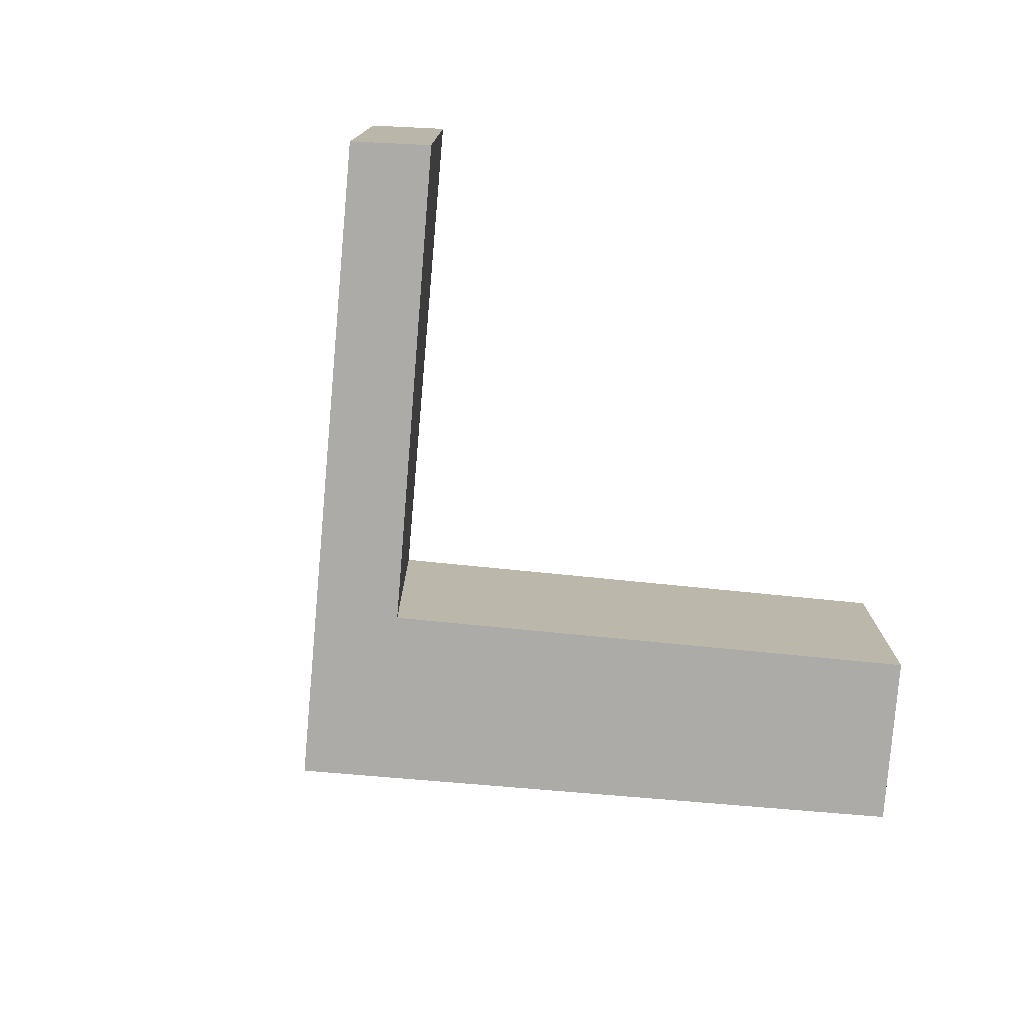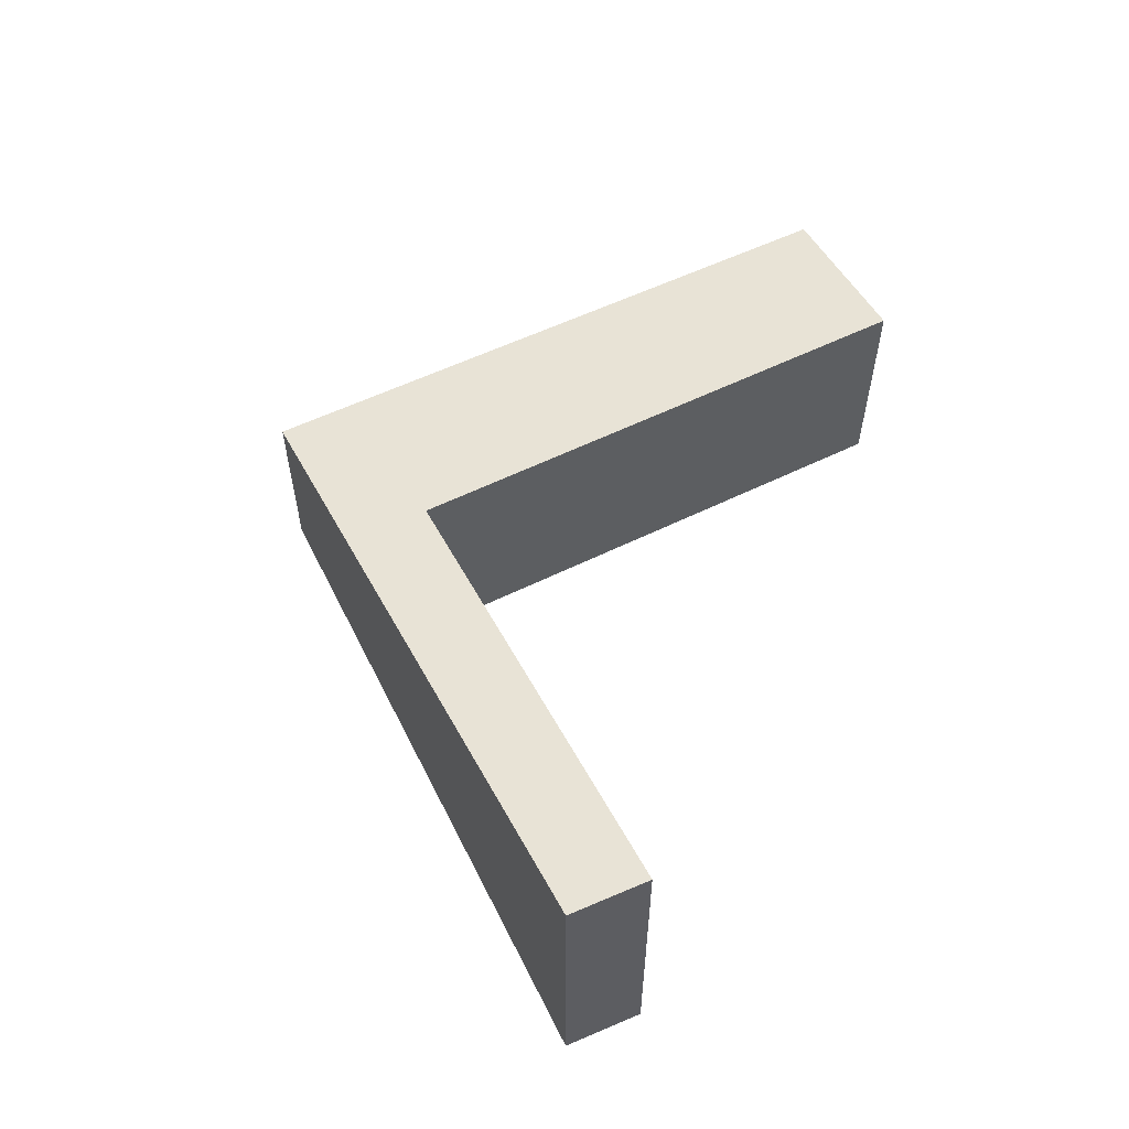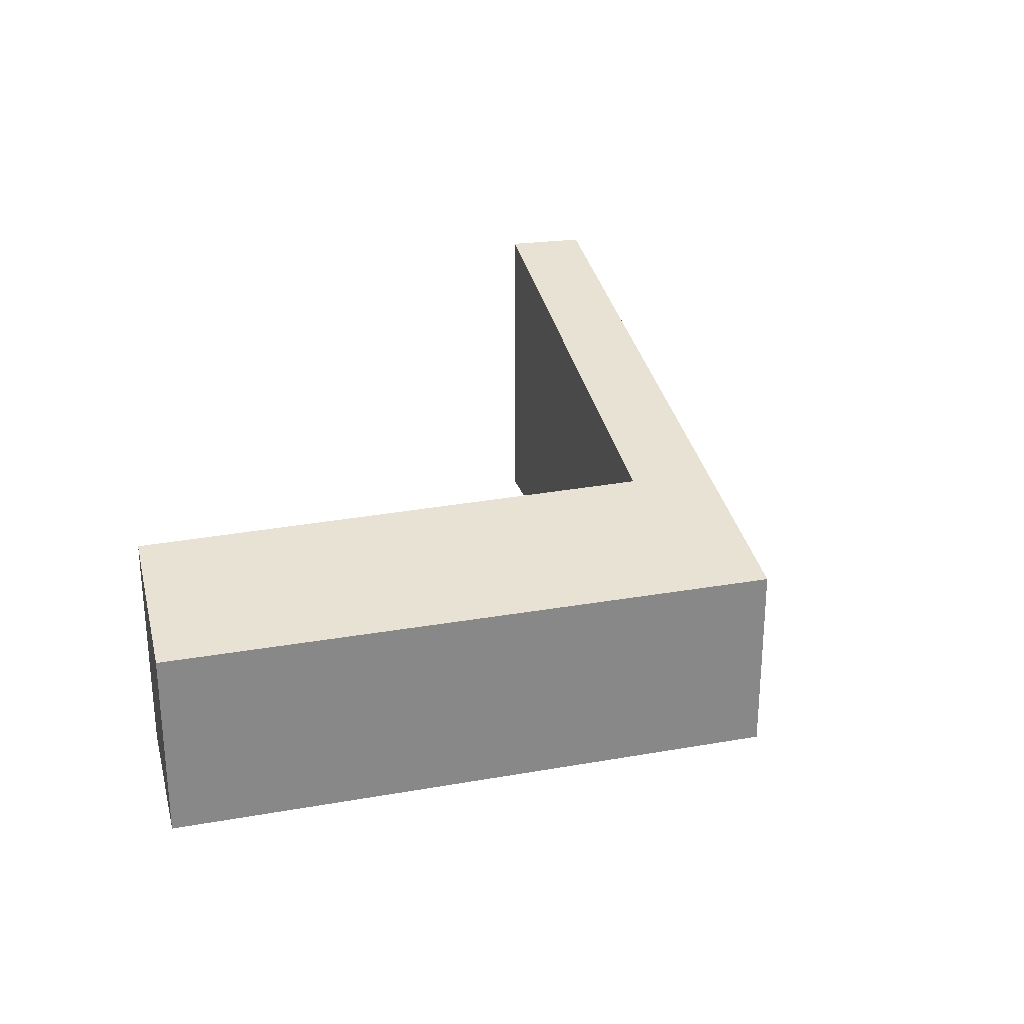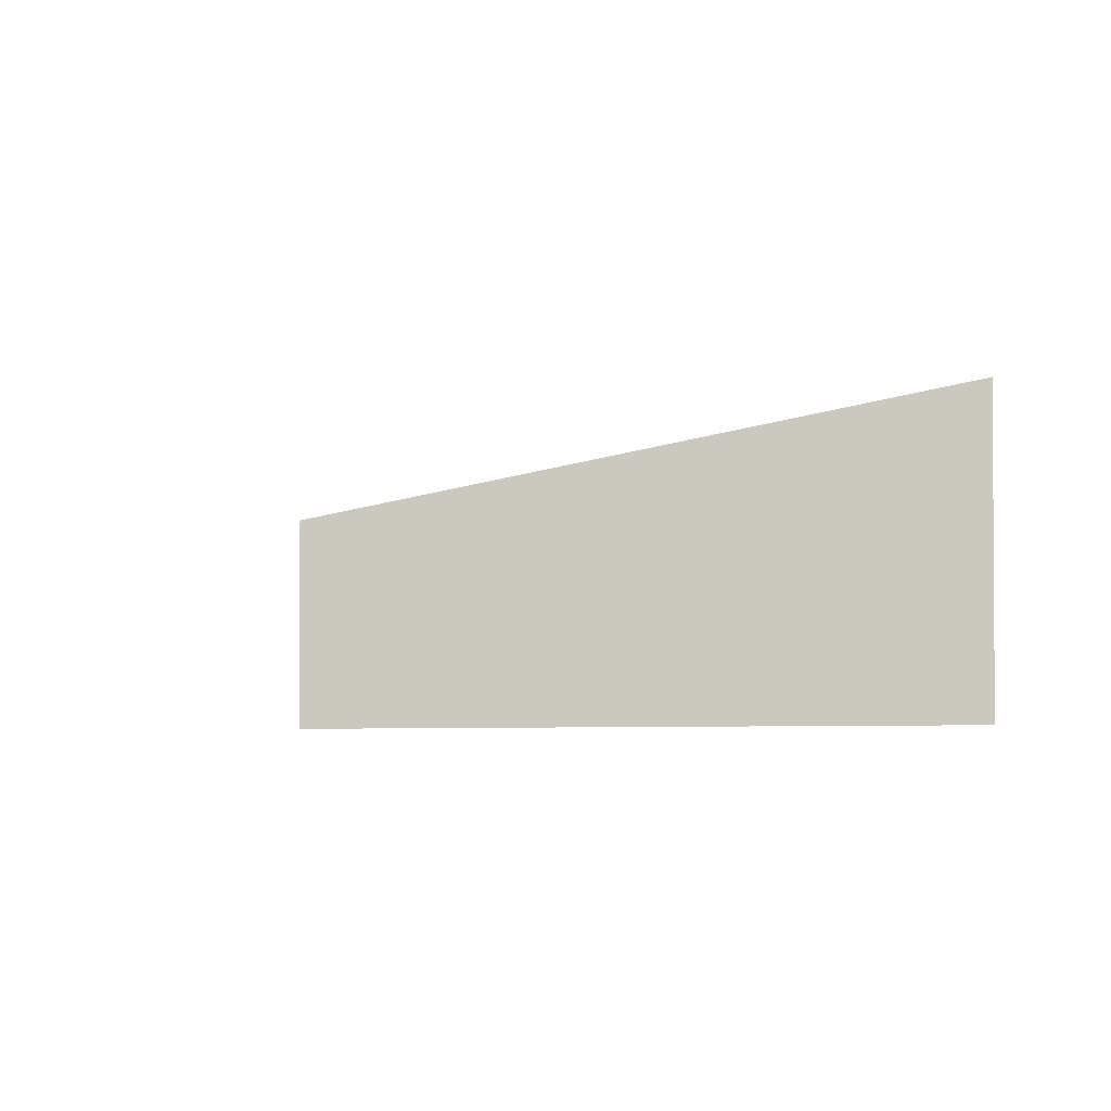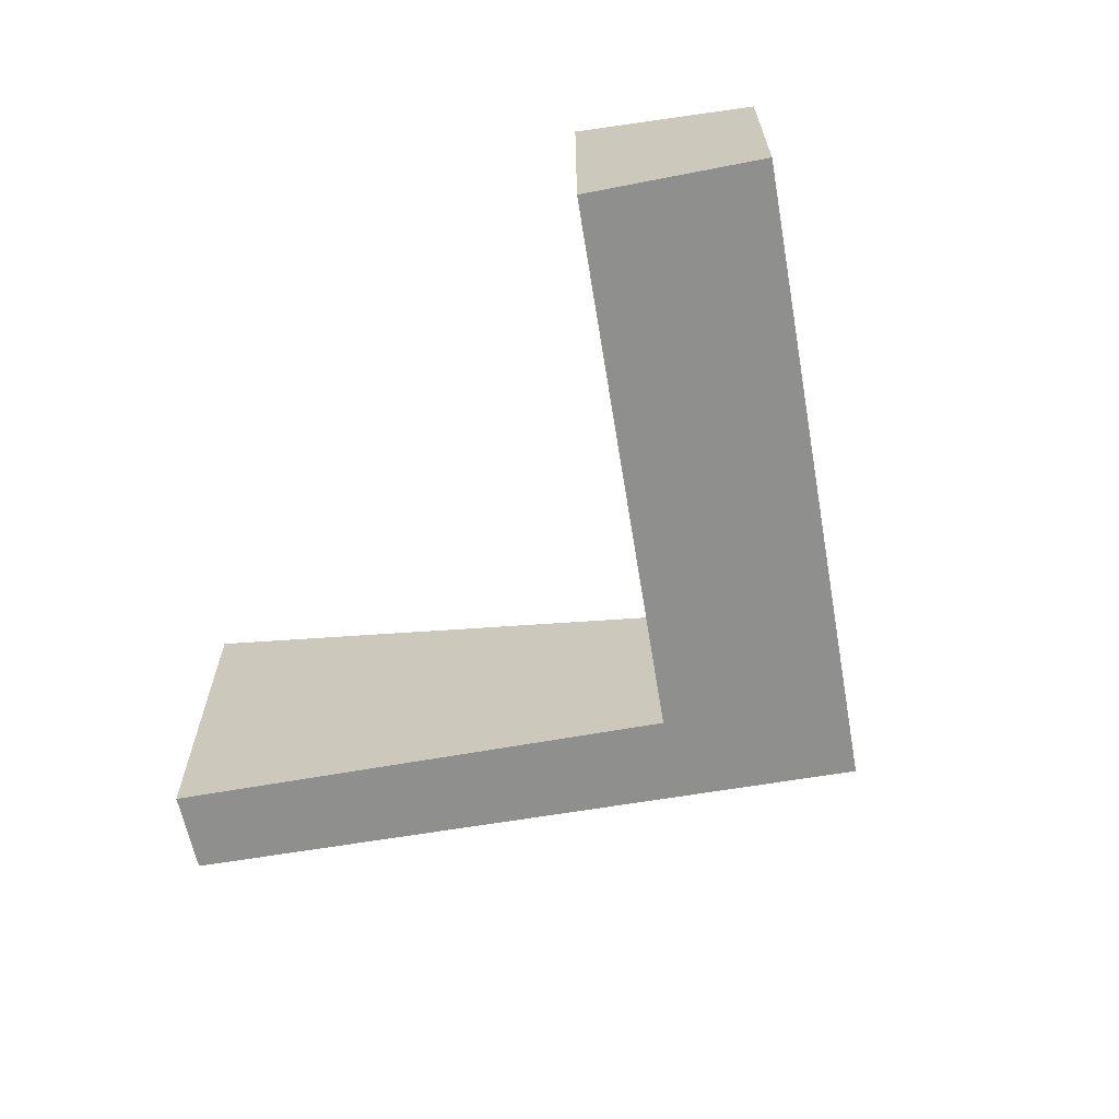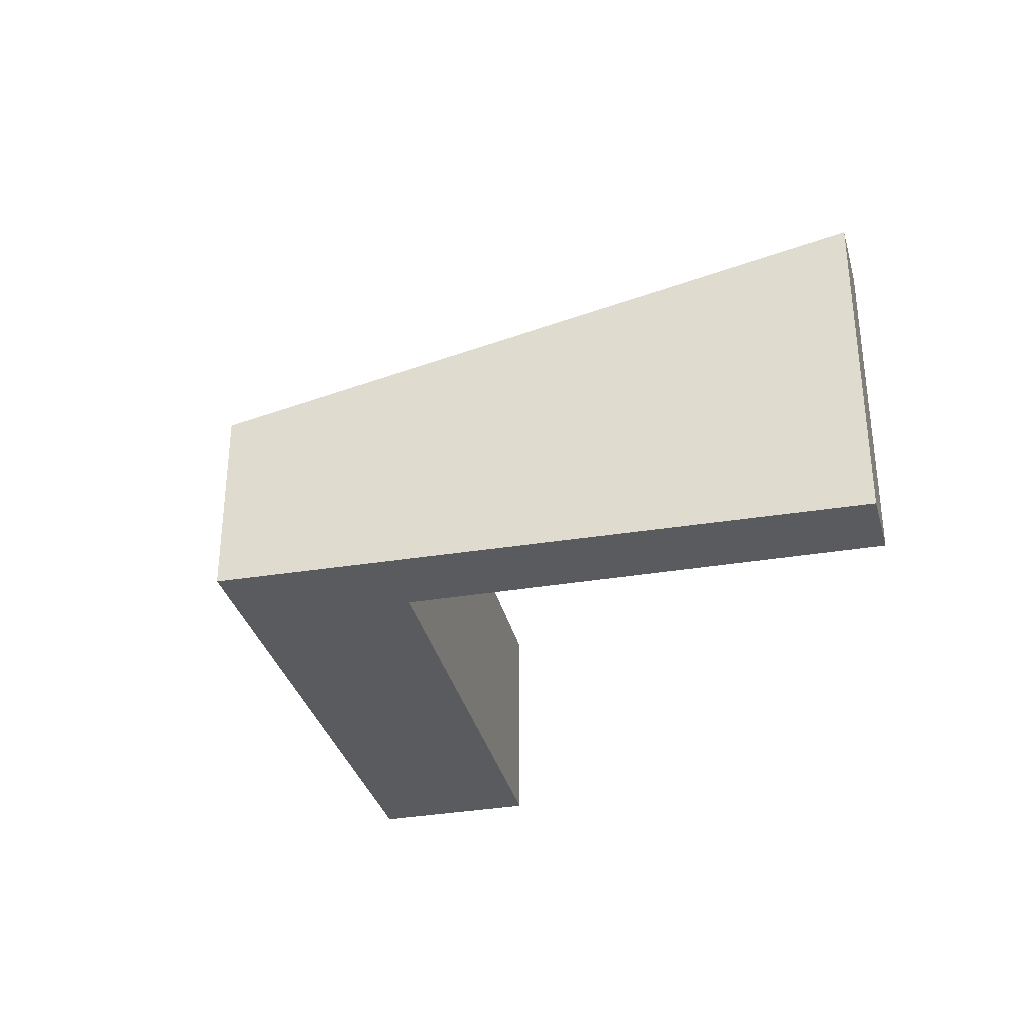
<metadata>
{"format":"obj","ext":"obj","renderer":"f3d","projection":"perspective","resolution":1024,"background":"white","views":[{"elev":-76.2,"azim":-62.9,"up":"+Y"},{"elev":58.8,"azim":-84.0,"up":"+Y"},{"elev":27.1,"azim":106.7,"up":"+Y"},{"elev":-2.0,"azim":-154.5,"up":"+Y"},{"elev":-65.1,"azim":42.0,"up":"+Y"},{"elev":-32.2,"azim":-134.7,"up":"+Y"}]}
</metadata>
<code>
v  0.602 5.071 1.052
v  6.121 3.5 -3.887
v  0 5.061 3.099e-16
v  6.801 3.5 -2.798
v  8.449 2.906 -5.365
v  6.86 3.485 -2.834
v  11.2 3.463 3.919
v  13.42 2.906 2.59
v  0.602 -6.442e-17 1.052
v  0 0 0
v  6.86 1.735e-16 -2.834
v  11.2 -2.4e-16 3.919
v  6.801 1.713e-16 -2.798
v  13.42 -1.586e-16 2.59
v  8.449 3.285e-16 -5.365
v  6.121 2.38e-16 -3.887
g defaultobject
f 1 2 3
f 2 1 4
f 2 4 5
f 5 4 6
f 5 6 7
f 5 7 8
f 3 9 1
f 9 3 10
f 11 7 6
f 7 11 12
f 9 4 1
f 4 9 13
f 4 13 6
f 6 13 11
f 12 8 7
f 8 12 14
f 14 5 8
f 5 14 15
f 2 10 3
f 10 2 16
f 16 2 5
f 16 5 15
f 14 12 15
f 11 15 12
f 16 15 11
f 13 16 11
f 9 16 13
f 10 16 9

</code>
